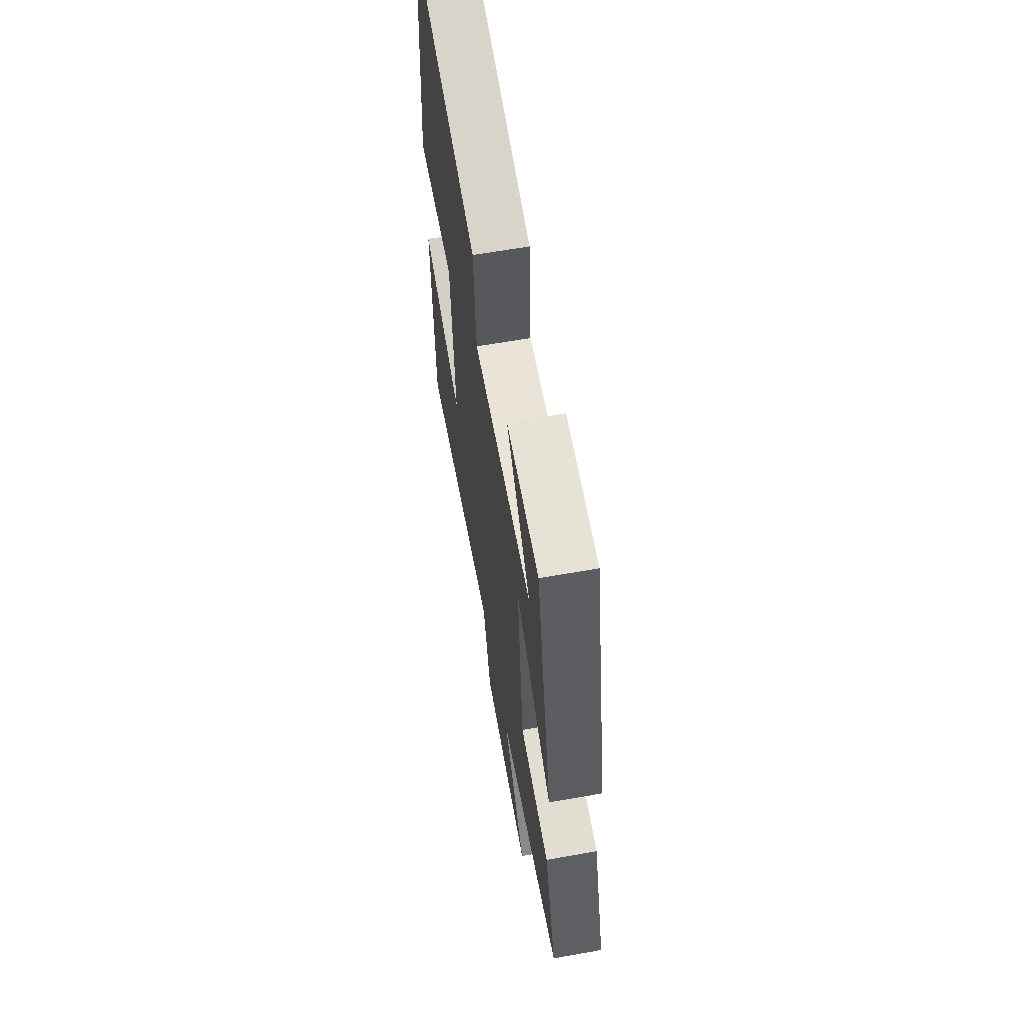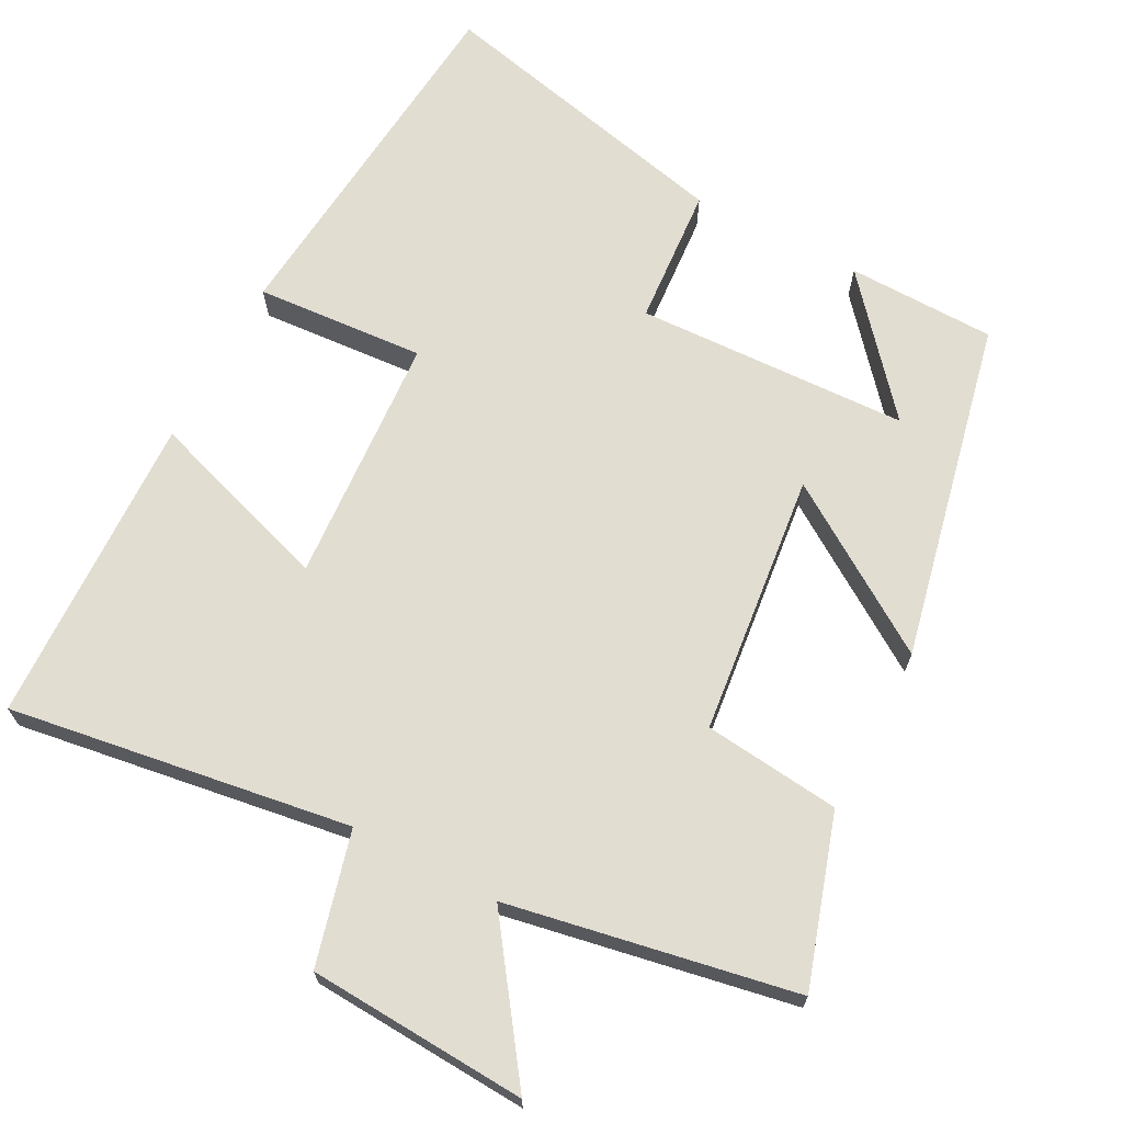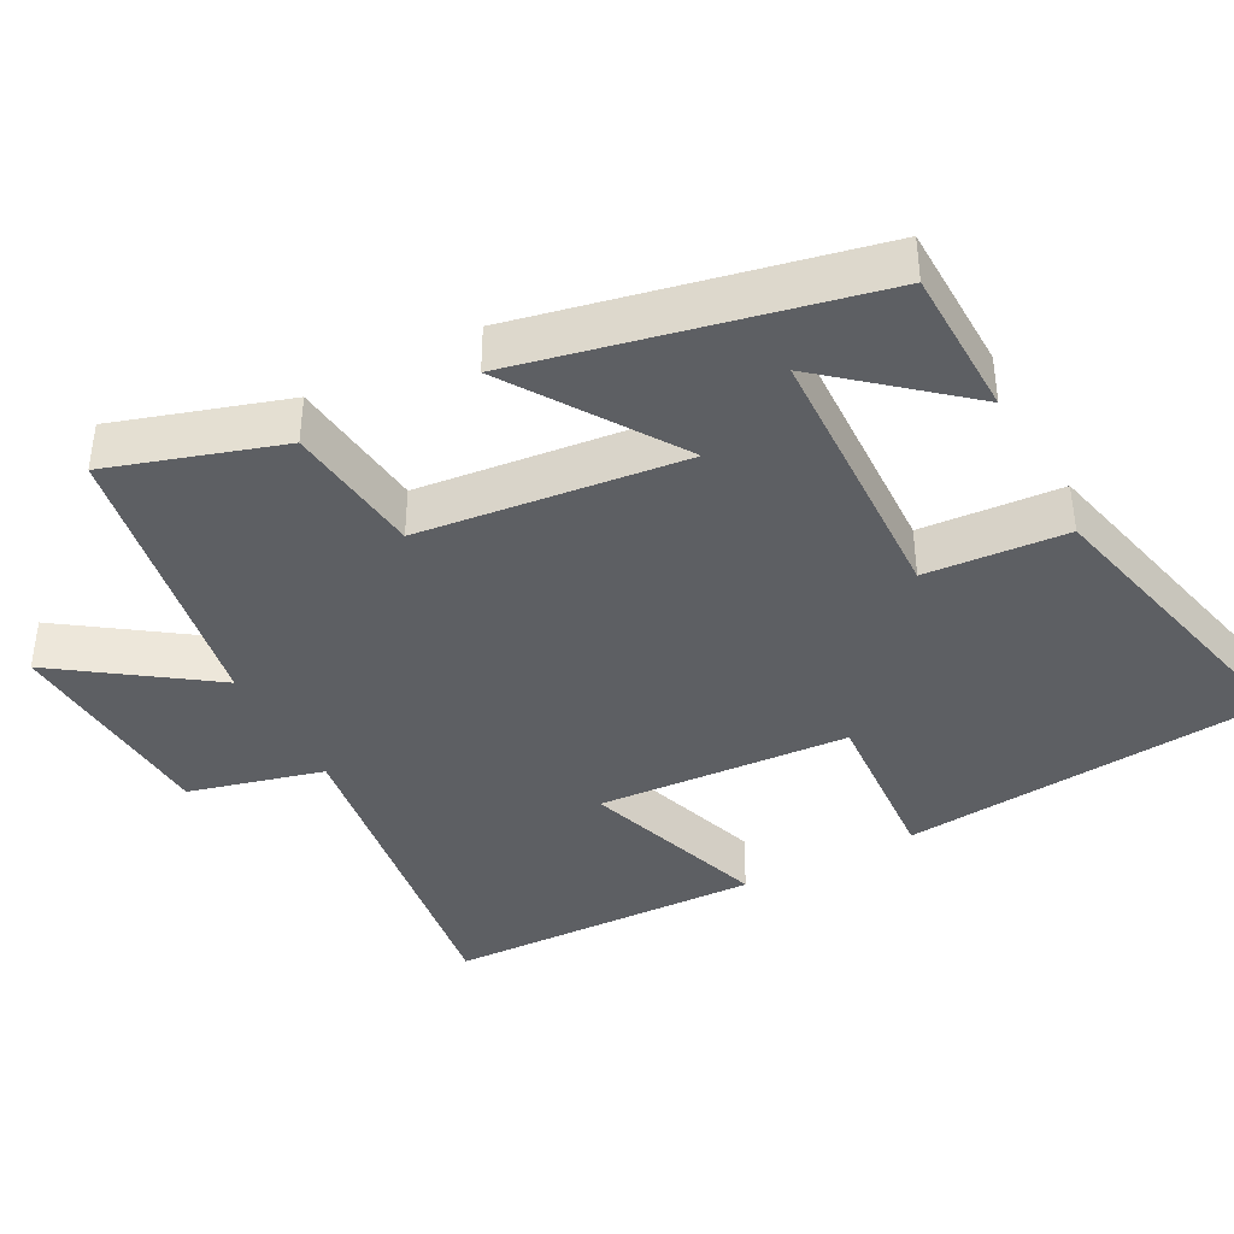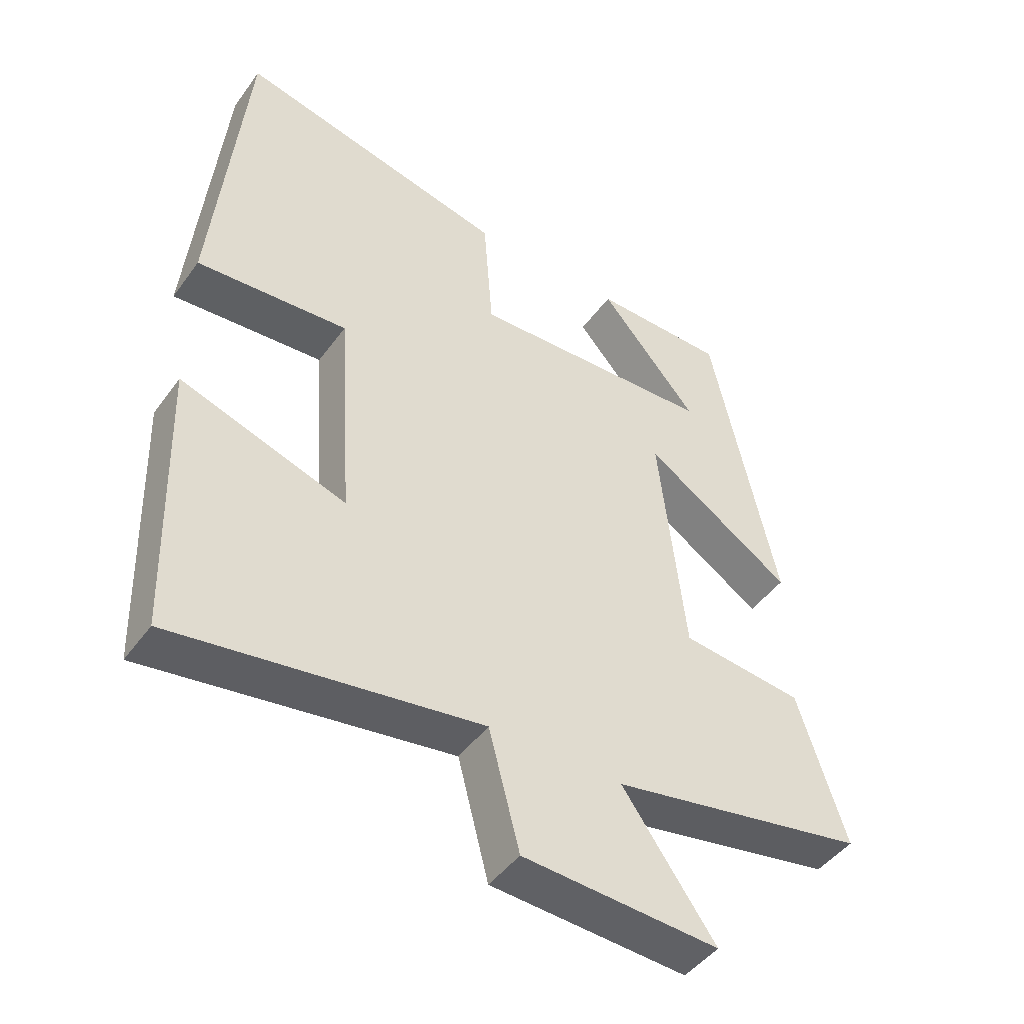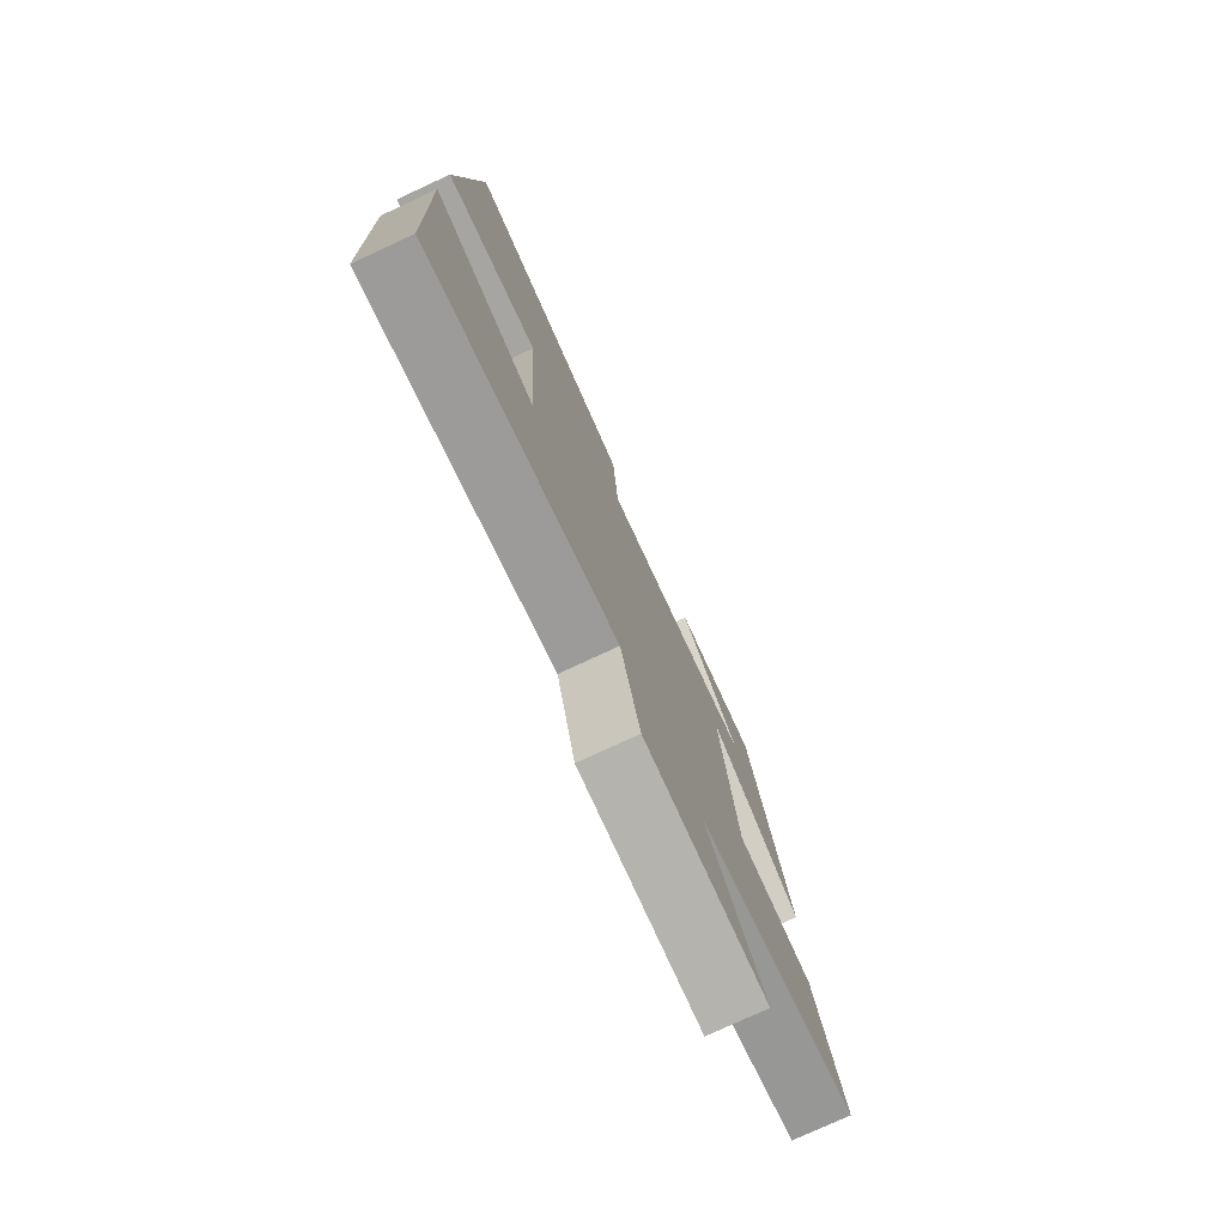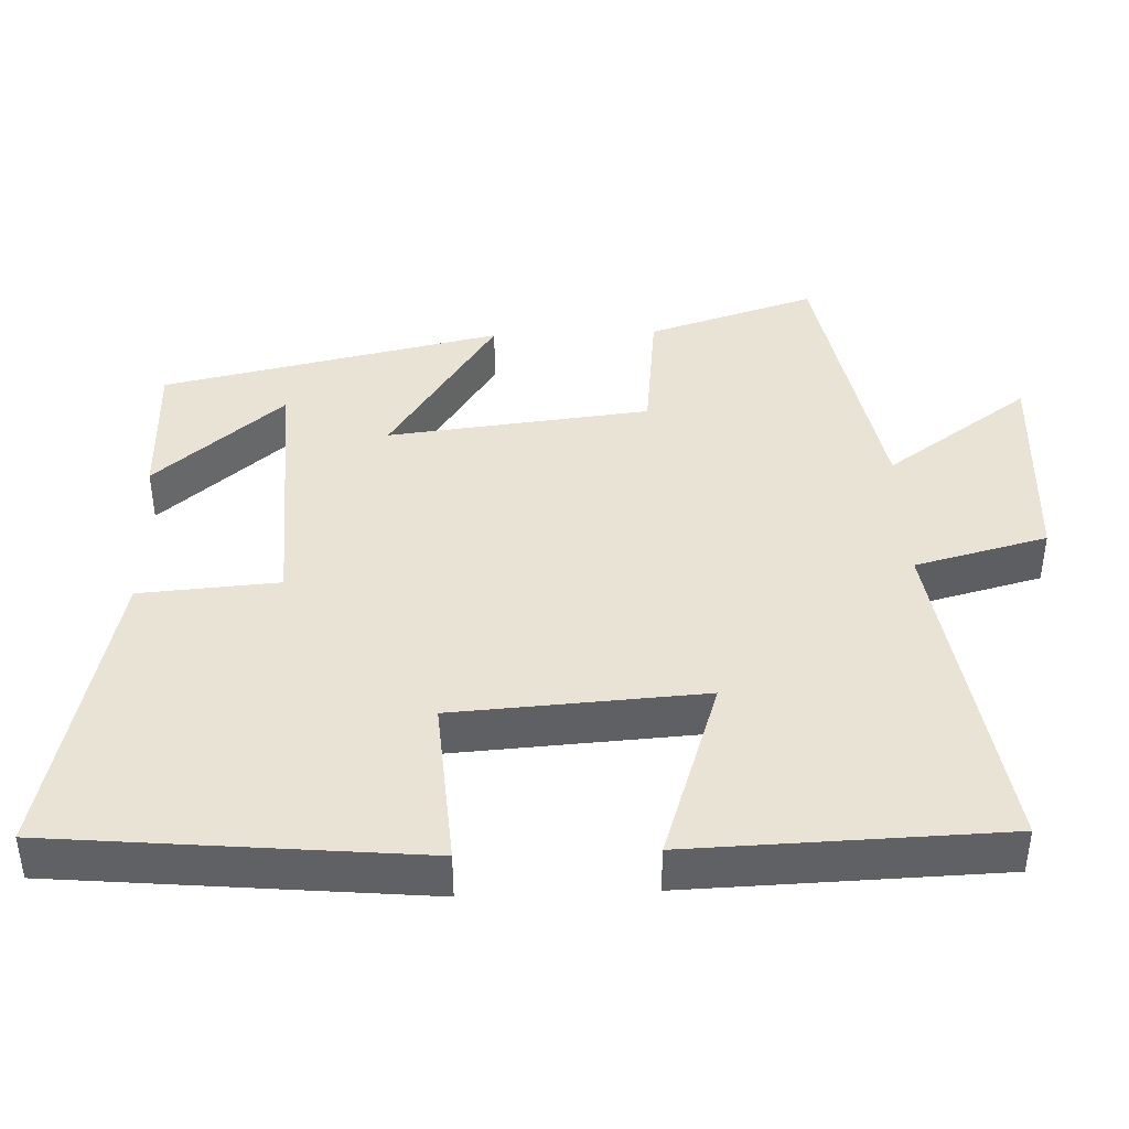
<metadata>
{"format":"obj","ext":"obj","renderer":"f3d","projection":"perspective","resolution":1024,"background":"white","views":[{"elev":62.9,"azim":-100.2,"up":"+Z"},{"elev":68.4,"azim":-152.3,"up":"+Y"},{"elev":-39.8,"azim":-61.9,"up":"+Y"},{"elev":-45.8,"azim":146.2,"up":"+Z"},{"elev":-77.2,"azim":114.9,"up":"+Z"},{"elev":41.3,"azim":87.8,"up":"+Y"}]}
</metadata>
<code>
v 0.487 0.07 -0.569
v 0.022 0.07 -0.5
v -0.025 0.07 -0.681
v -0.323 0.07 -0.699
v -0.182 0.07 -0.5
v -0.573 0.07 -0.428
v -0.5 0.07 -0.198
v -0.314 0.07 -0.177
v -0.274 0.07 0.181
v -0.5 0.07 0.032
v -0.4 0.07 0.496
v -0.198 0.07 0.5
v -0.348 0.07 0.324
v 0.024 0.07 0.31
v 0.038 0.07 0.5
v 0.452 0.07 0.596
v 0.5 0.07 0.097
v 0.269 0.07 0.113
v 0.247 0.07 -0.227
v 0.5 0.07 -0.143
v 0.487 0 -0.569
v 0.022 0 -0.5
v -0.025 0 -0.681
v -0.323 0 -0.699
v -0.182 0 -0.5
v -0.573 0 -0.428
v -0.5 0 -0.198
v -0.314 0 -0.177
v -0.274 0 0.181
v -0.5 0 0.032
v -0.4 0 0.496
v -0.198 0 0.5
v -0.348 0 0.324
v 0.024 0 0.31
v 0.038 0 0.5
v 0.452 0 0.596
v 0.5 0 0.097
v 0.269 0 0.113
v 0.247 0 -0.227
v 0.5 0 -0.143
f 19 20 1 2
f 18 19 2
f 15 16 17 18
f 14 15 18 2
f 11 12 13
f 10 11 13
f 9 10 13
f 9 13 14
f 8 9 14 2
f 5 6 7 8
f 2 3 4 5
f 2 5 8
f 22 21 40 39
f 22 39 38
f 38 37 36 35
f 22 38 35 34
f 33 32 31
f 33 31 30
f 33 30 29
f 34 33 29
f 22 34 29 28
f 28 27 26 25
f 25 24 23 22
f 28 25 22
f 1 21 22 2
f 2 22 23 3
f 3 23 24 4
f 4 24 25 5
f 5 25 26 6
f 6 26 27 7
f 7 27 28 8
f 8 28 29 9
f 9 29 30 10
f 10 30 31 11
f 11 31 32 12
f 12 32 33 13
f 13 33 34 14
f 14 34 35 15
f 15 35 36 16
f 16 36 37 17
f 17 37 38 18
f 18 38 39 19
f 19 39 40 20
f 20 40 21 1

</code>
